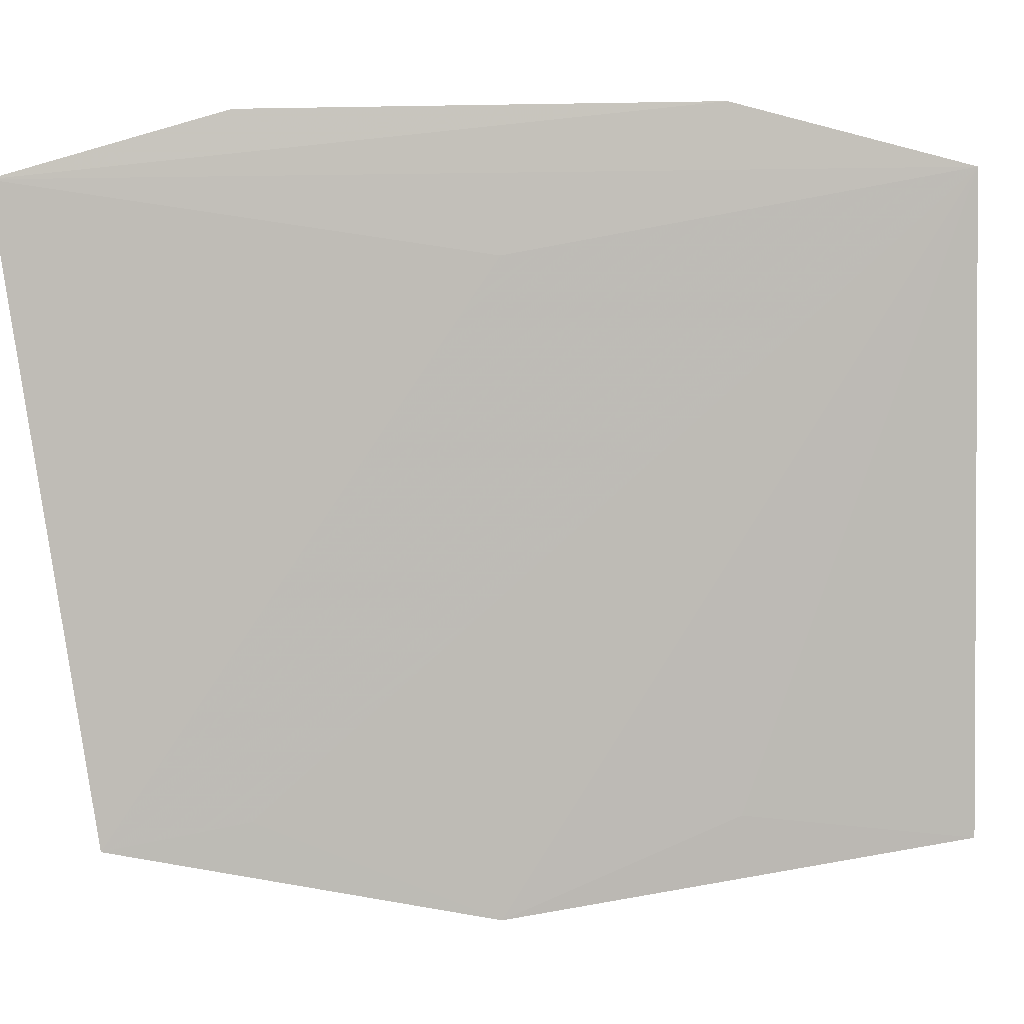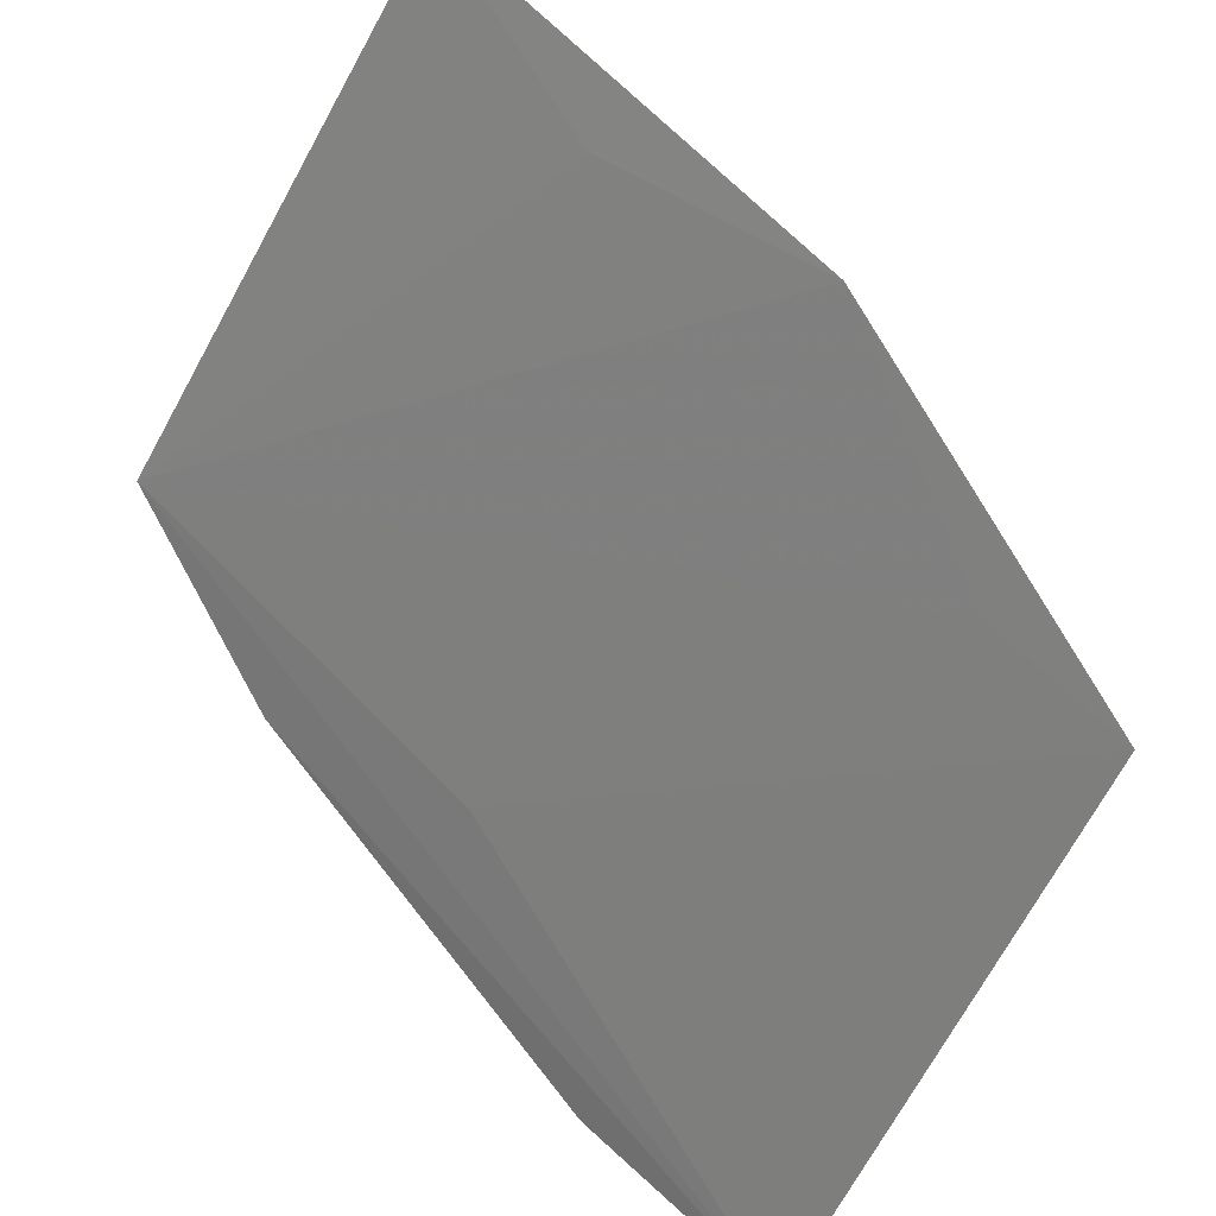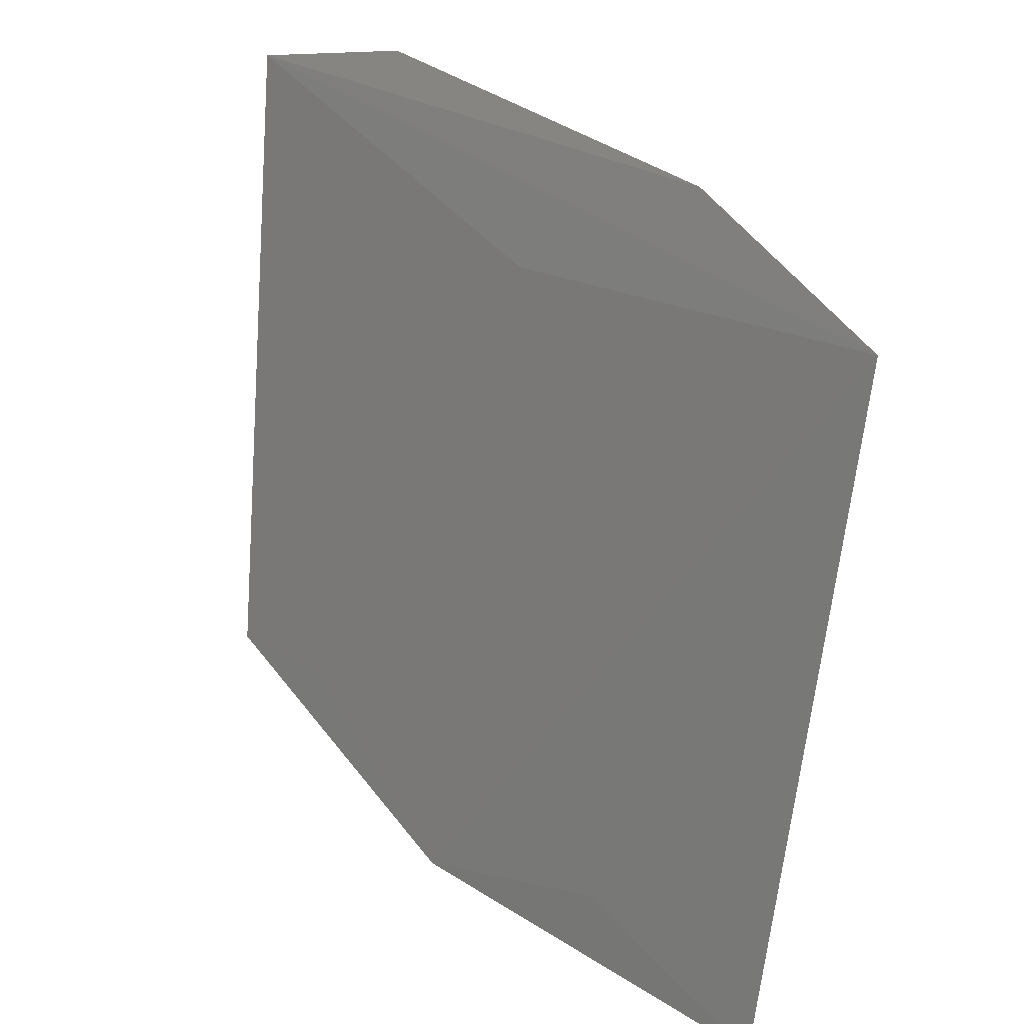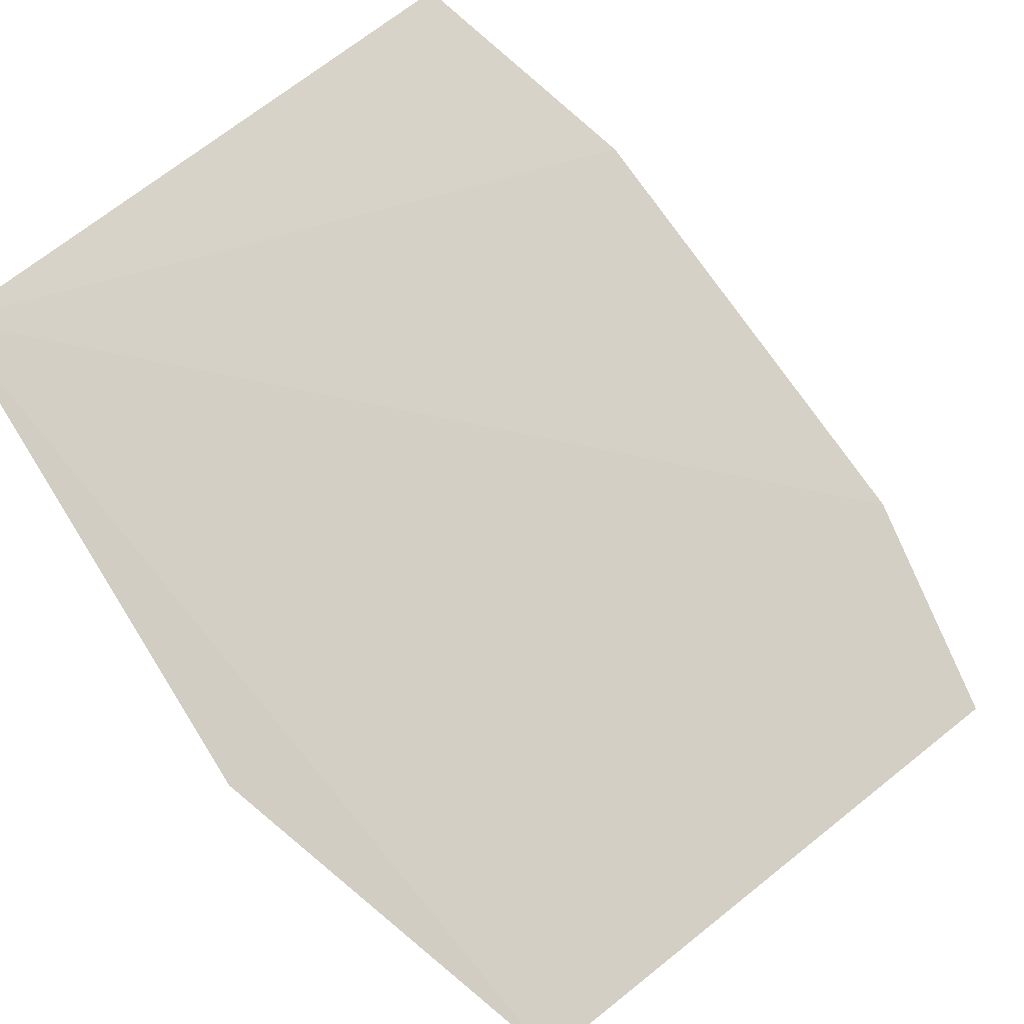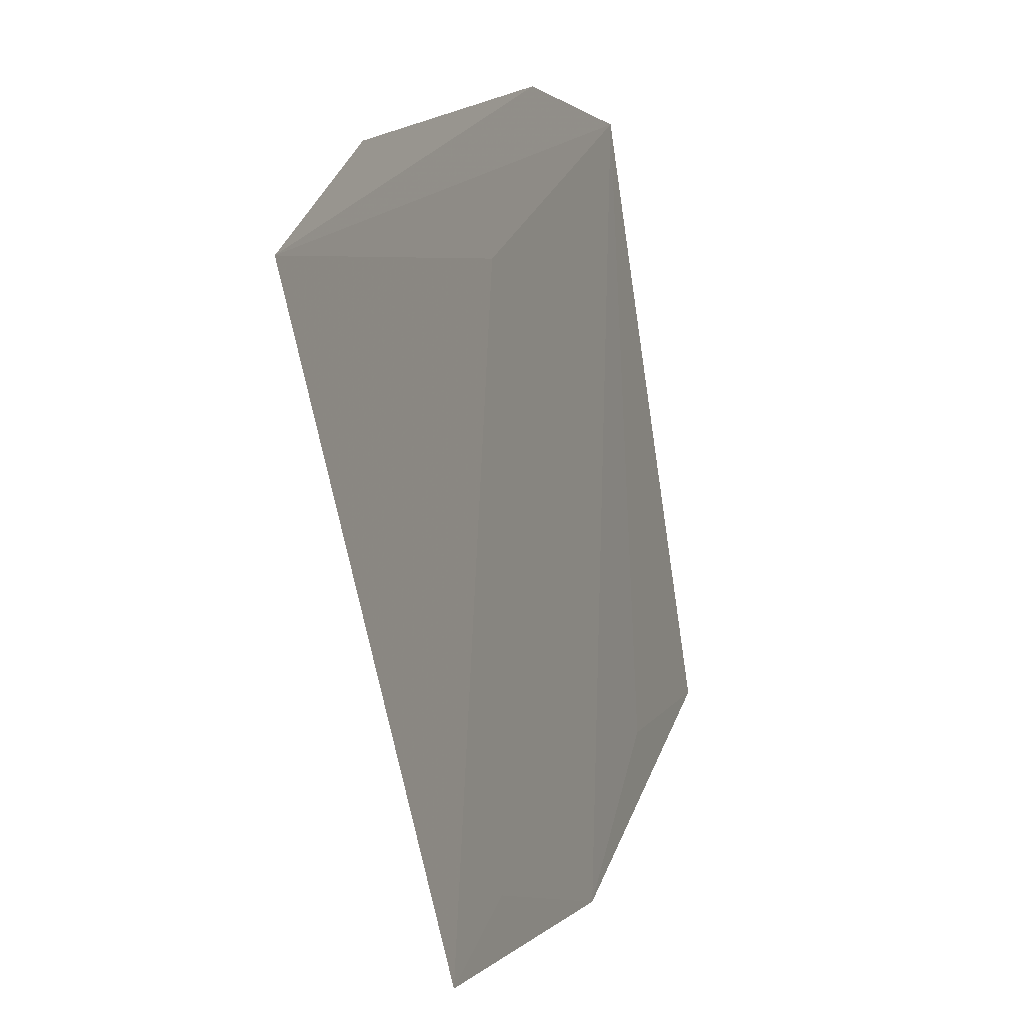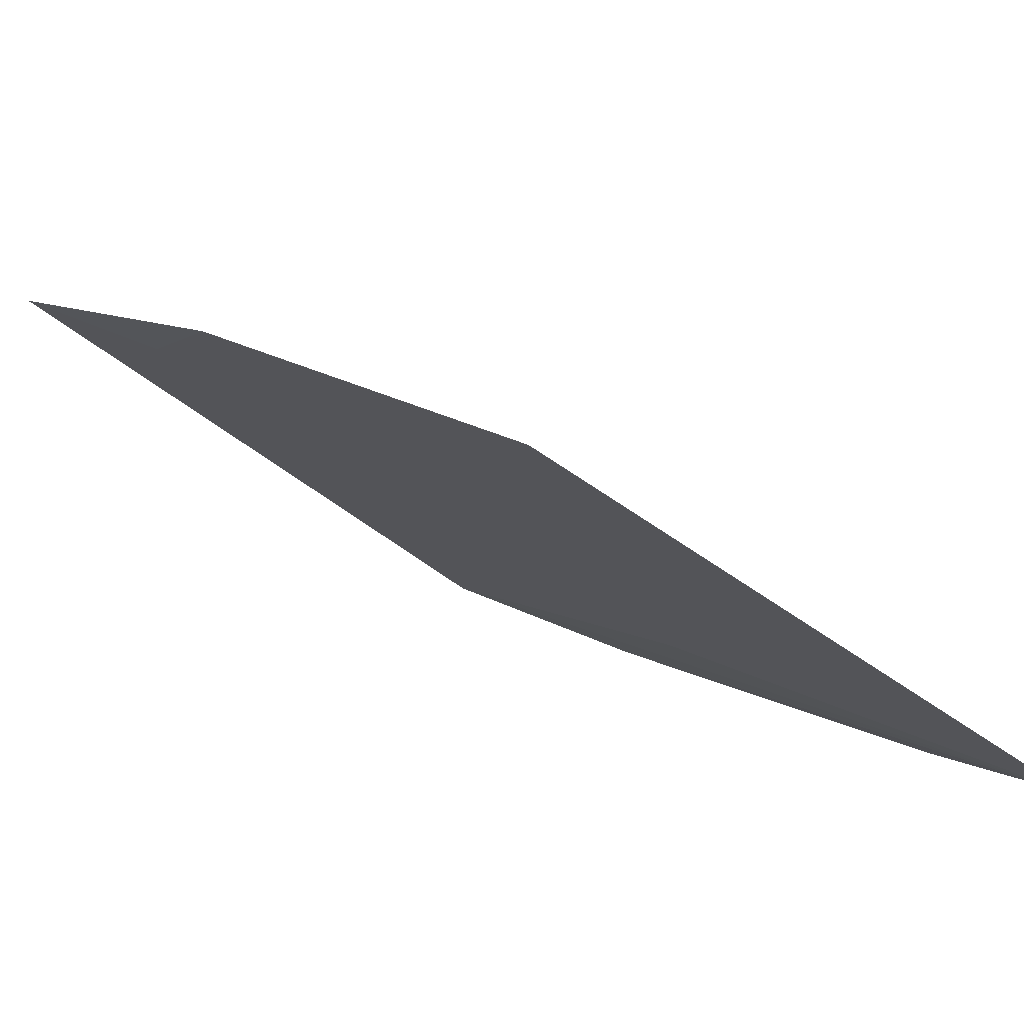
<metadata>
{"format":"obj","ext":"obj","renderer":"f3d","projection":"perspective","resolution":1024,"background":"white","views":[{"elev":15.5,"azim":-140.7,"up":"+Y"},{"elev":-52.7,"azim":-32.9,"up":"+Z"},{"elev":28.1,"azim":-81.9,"up":"+Y"},{"elev":36.9,"azim":32.4,"up":"+Z"},{"elev":14.9,"azim":151.6,"up":"+Y"},{"elev":-46.4,"azim":35.6,"up":"+Z"}]}
</metadata>
<code>
v -0.05614 0.01671 0.0861
v -0.04994 0.01669 0.08019
v -0.05319 0.01601 0.08309
v -0.0512 0.01092 0.08
v -0.05679 0.01077 0.08547
v -0.05134 0.01725 0.08172
v -0.05381 0.0102 0.08236
v -0.05445 0.01729 0.08467
v -0.05525 0.01106 0.08398
v -0.05213 0.01115 0.08094
f 1 2 3
f 1 3 4
f 3 2 4
f 6 5 4
f 6 4 2
f 7 4 5
f 8 6 2
f 8 2 1
f 8 1 5
f 8 5 6
f 9 7 5
f 9 5 1
f 9 1 7
f 10 7 1
f 10 1 4
f 10 4 7

</code>
